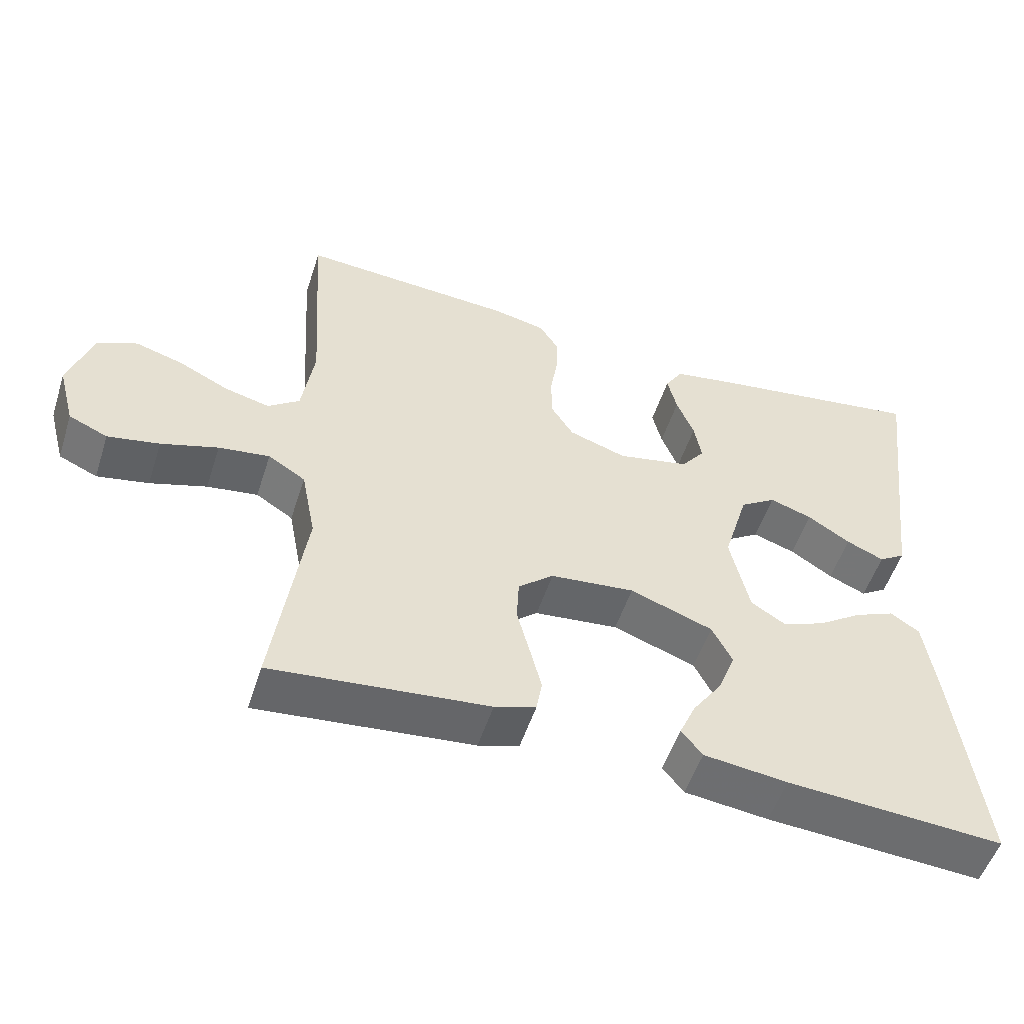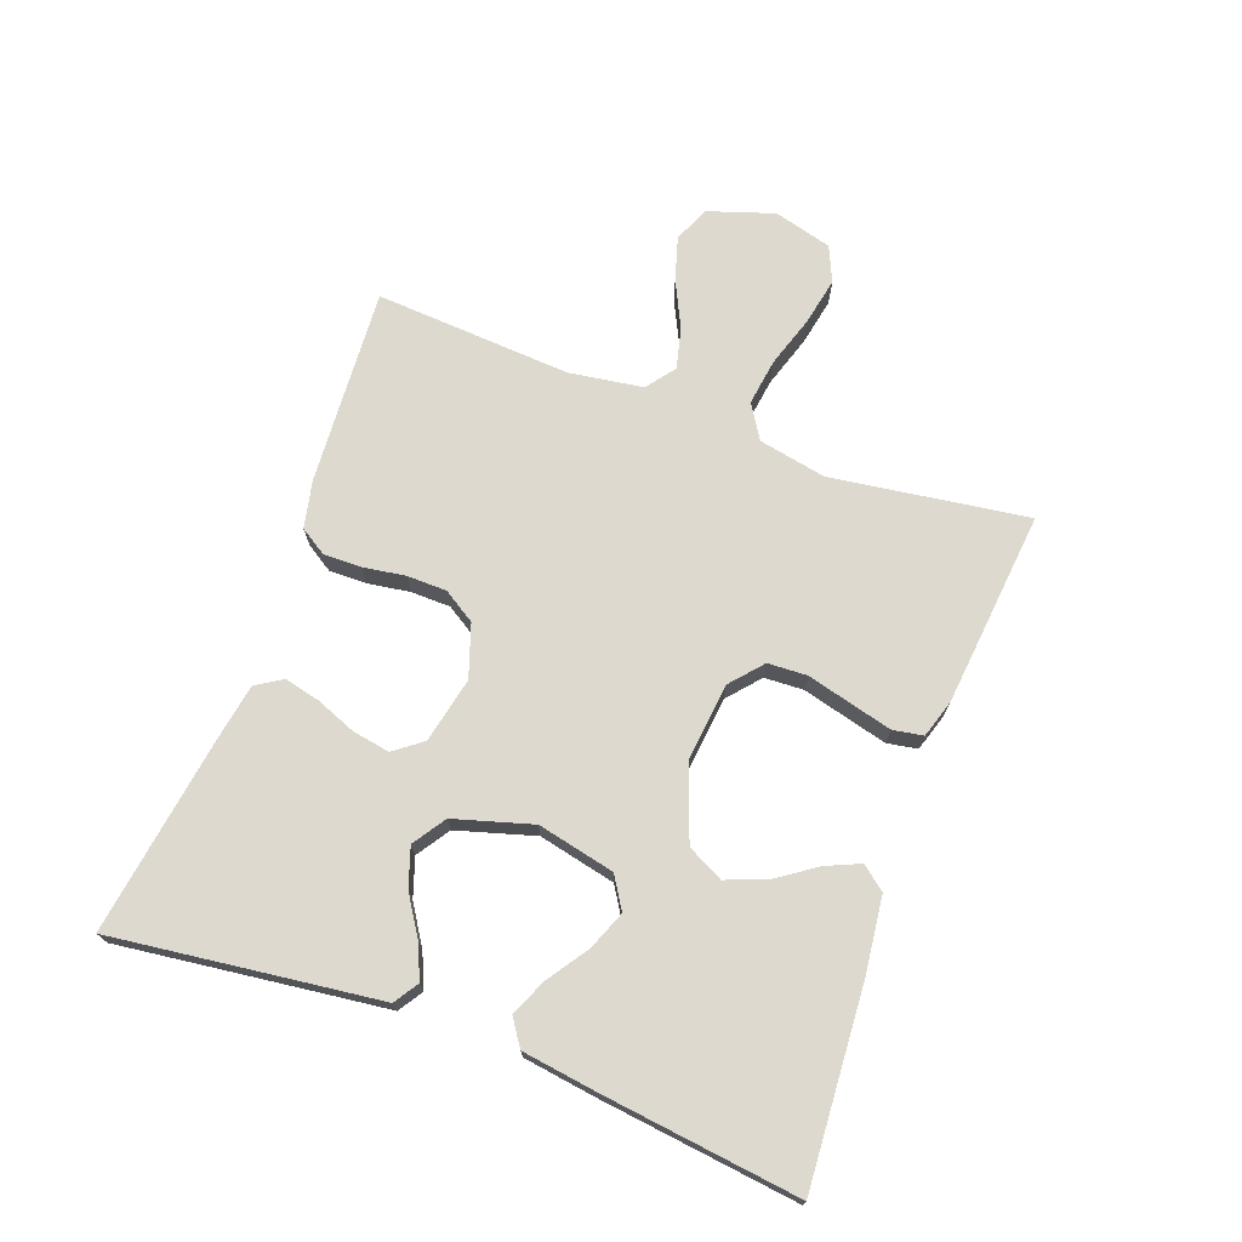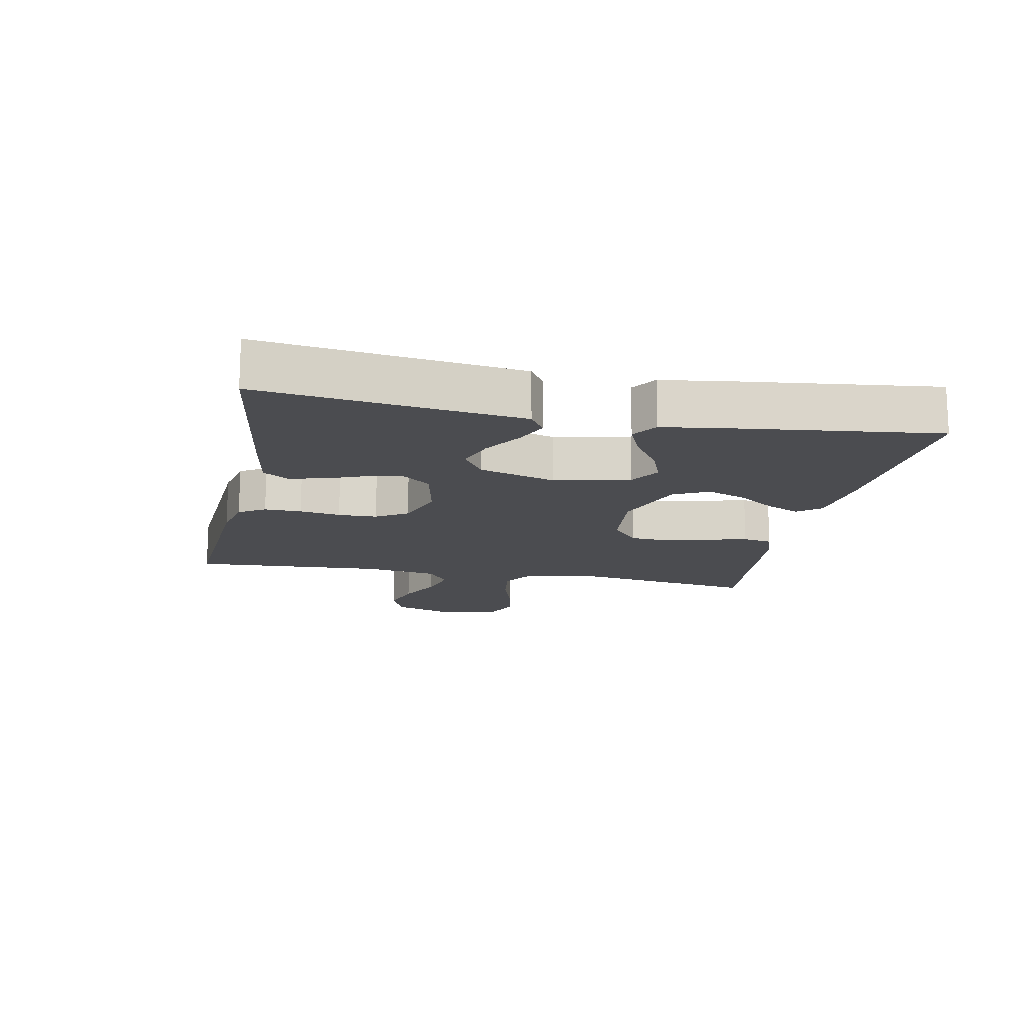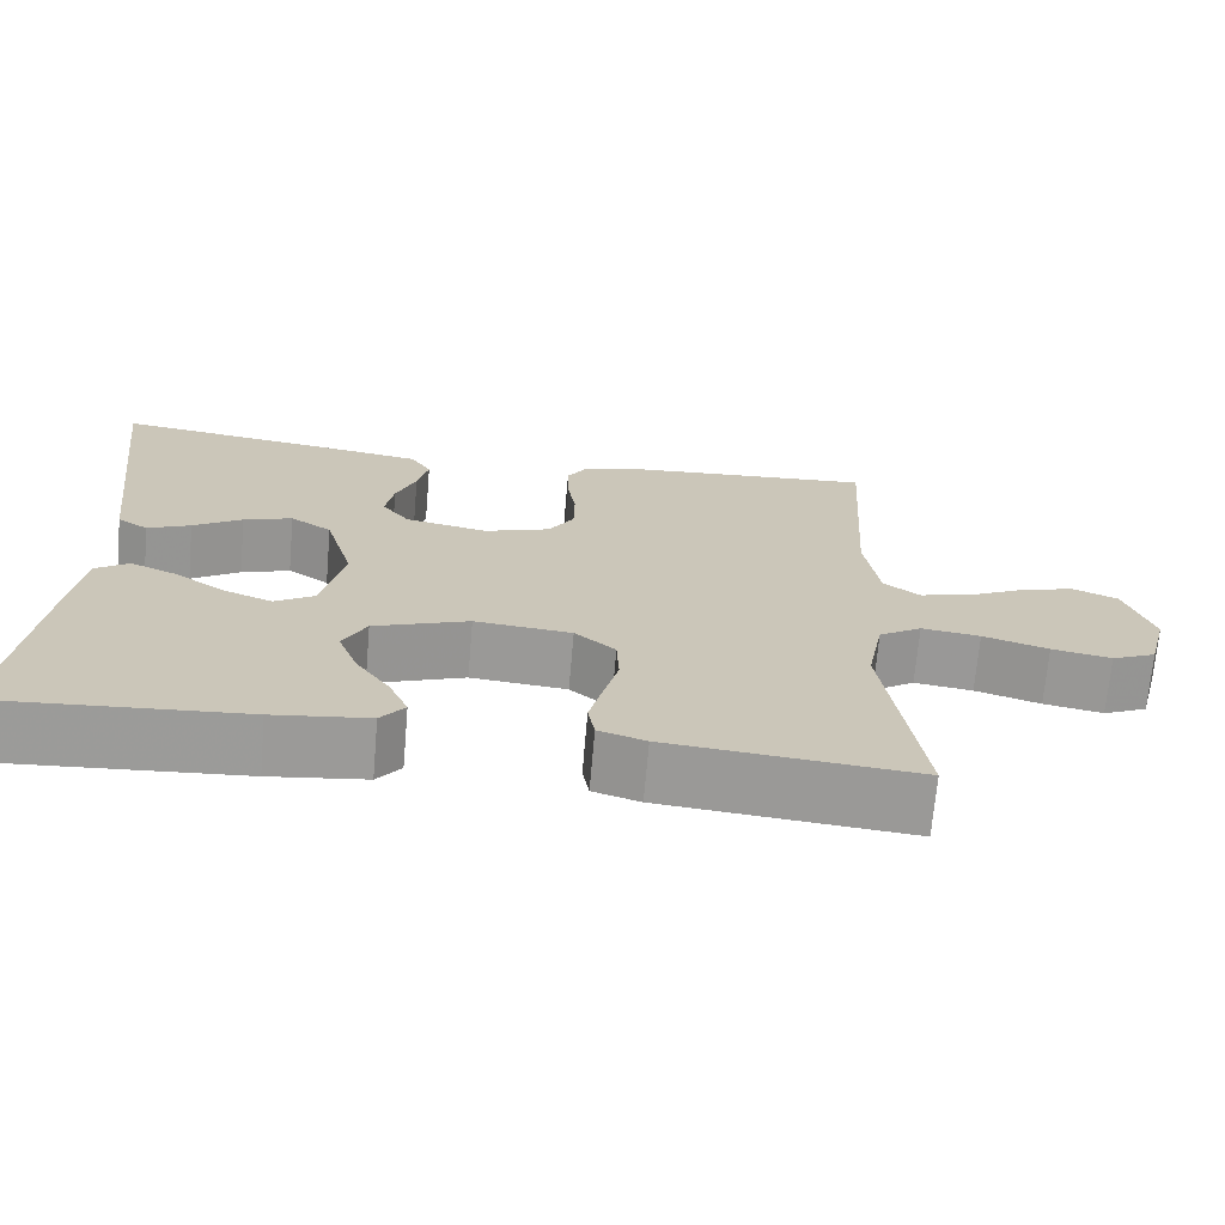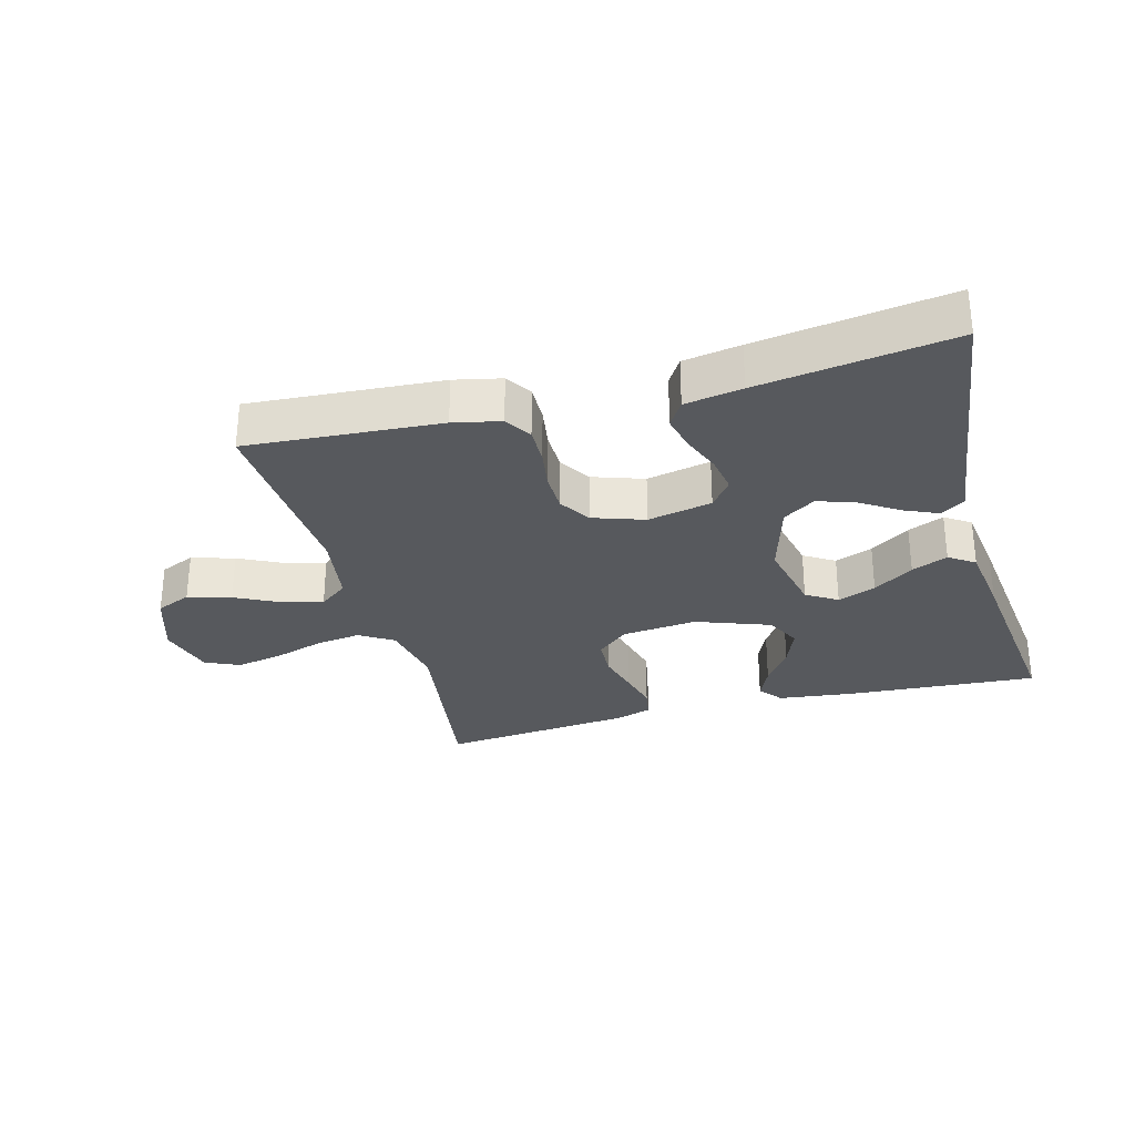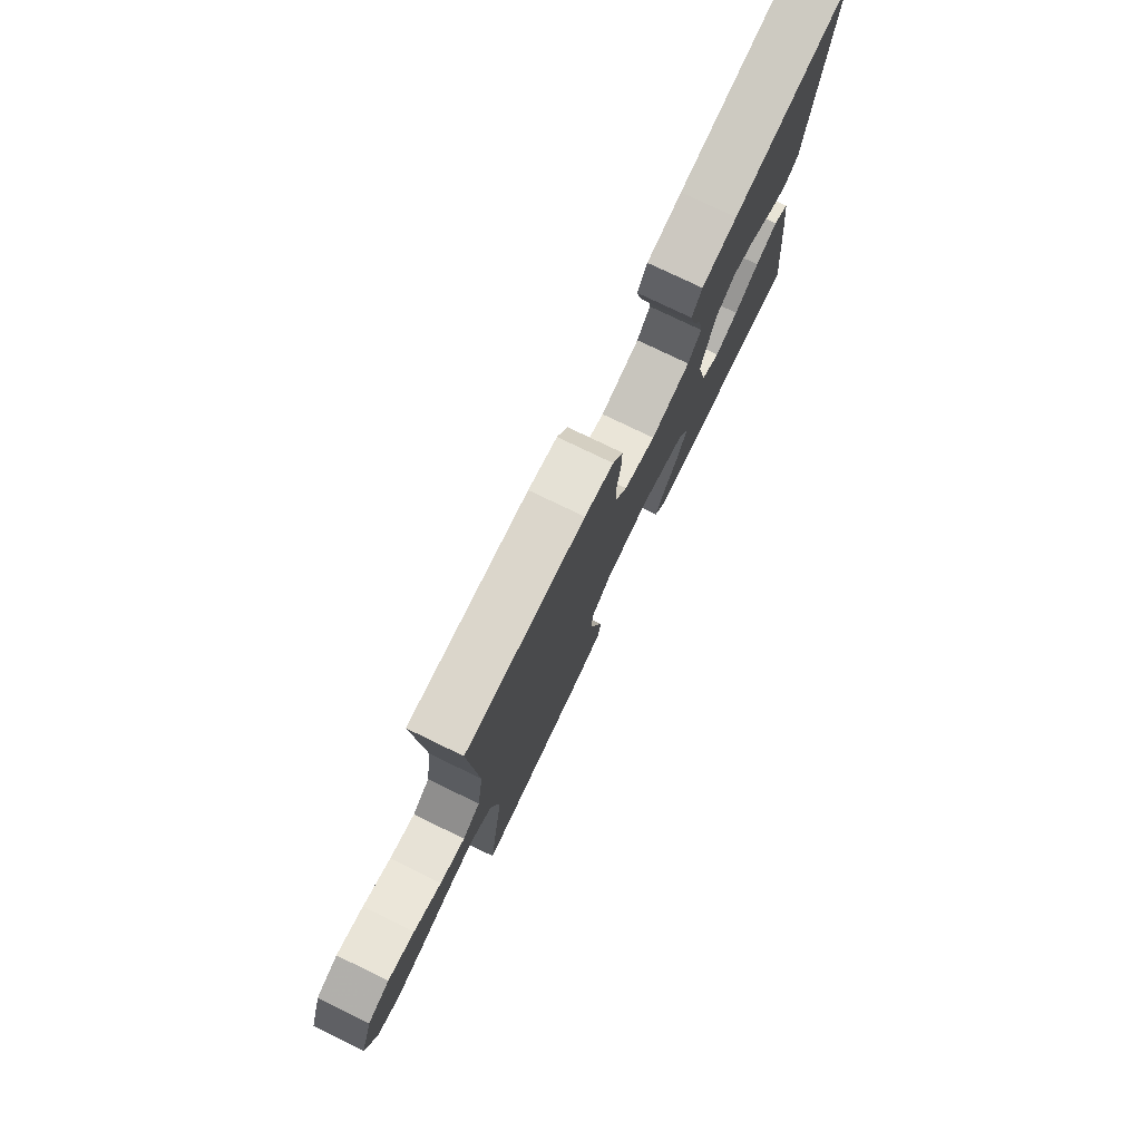
<metadata>
{"format":"obj","ext":"obj","renderer":"f3d","projection":"perspective","resolution":1024,"background":"white","views":[{"elev":-53.1,"azim":-17.8,"up":"+Z"},{"elev":71.8,"azim":110.3,"up":"+Y"},{"elev":-15.2,"azim":78.7,"up":"+Y"},{"elev":-69.6,"azim":175.1,"up":"+Z"},{"elev":-29.7,"azim":15.1,"up":"+Y"},{"elev":77.3,"azim":-64.2,"up":"+Z"}]}
</metadata>
<code>
v 0.5 0.07 0.5
v 0.462 0.07 0.2
v 0.449 0.07 0.095
v 0.412 0.07 0.071
v 0.36 0.07 0.094
v 0.301 0.07 0.132
v 0.242 0.07 0.152
v 0.192 0.07 0.119
v 0.157 0.07 0
v 0.183 0.07 -0.118
v 0.231 0.07 -0.148
v 0.29 0.07 -0.125
v 0.352 0.07 -0.083
v 0.408 0.07 -0.059
v 0.448 0.07 -0.086
v 0.464 0.07 -0.2
v 0.5 0.07 -0.5
v 0.2 0.07 -0.48
v 0.084 0.07 -0.466
v 0.055 0.07 -0.43
v 0.078 0.07 -0.378
v 0.119 0.07 -0.319
v 0.143 0.07 -0.257
v 0.115 0.07 -0.202
v 0 0.07 -0.16
v -0.117 0.07 -0.172
v -0.166 0.07 -0.214
v -0.169 0.07 -0.275
v -0.151 0.07 -0.343
v -0.135 0.07 -0.406
v -0.143 0.07 -0.452
v -0.2 0.07 -0.47
v -0.5 0.07 -0.5
v -0.457 0.07 -0.2
v -0.477 0.07 -0.097
v -0.529 0.07 -0.064
v -0.6 0.07 -0.074
v -0.679 0.07 -0.099
v -0.751 0.07 -0.113
v -0.805 0.07 -0.089
v -0.829 0.07 0
v -0.796 0.07 0.1
v -0.741 0.07 0.124
v -0.674 0.07 0.104
v -0.605 0.07 0.07
v -0.542 0.07 0.054
v -0.498 0.07 0.087
v -0.481 0.07 0.2
v -0.5 0.07 0.5
v -0.2 0.07 0.48
v -0.127 0.07 0.464
v -0.101 0.07 0.423
v -0.102 0.07 0.365
v -0.112 0.07 0.301
v -0.111 0.07 0.24
v -0.08 0.07 0.191
v 0 0.07 0.164
v 0.1 0.07 0.185
v 0.133 0.07 0.228
v 0.123 0.07 0.285
v 0.099 0.07 0.346
v 0.086 0.07 0.401
v 0.111 0.07 0.441
v 0.2 0.07 0.456
v 0.5 0 0.5
v 0.462 0 0.2
v 0.449 0 0.095
v 0.412 0 0.071
v 0.36 0 0.094
v 0.301 0 0.132
v 0.242 0 0.152
v 0.192 0 0.119
v 0.157 0 0
v 0.183 0 -0.118
v 0.231 0 -0.148
v 0.29 0 -0.125
v 0.352 0 -0.083
v 0.408 0 -0.059
v 0.448 0 -0.086
v 0.464 0 -0.2
v 0.5 0 -0.5
v 0.2 0 -0.48
v 0.084 0 -0.466
v 0.055 0 -0.43
v 0.078 0 -0.378
v 0.119 0 -0.319
v 0.143 0 -0.257
v 0.115 0 -0.202
v 0 0 -0.16
v -0.117 0 -0.172
v -0.166 0 -0.214
v -0.169 0 -0.275
v -0.151 0 -0.343
v -0.135 0 -0.406
v -0.143 0 -0.452
v -0.2 0 -0.47
v -0.5 0 -0.5
v -0.457 0 -0.2
v -0.477 0 -0.097
v -0.529 0 -0.064
v -0.6 0 -0.074
v -0.679 0 -0.099
v -0.751 0 -0.113
v -0.805 0 -0.089
v -0.829 0 0
v -0.796 0 0.1
v -0.741 0 0.124
v -0.674 0 0.104
v -0.605 0 0.07
v -0.542 0 0.054
v -0.498 0 0.087
v -0.481 0 0.2
v -0.5 0 0.5
v -0.2 0 0.48
v -0.127 0 0.464
v -0.101 0 0.423
v -0.102 0 0.365
v -0.112 0 0.301
v -0.111 0 0.24
v -0.08 0 0.191
v 0 0 0.164
v 0.1 0 0.185
v 0.133 0 0.228
v 0.123 0 0.285
v 0.099 0 0.346
v 0.086 0 0.401
v 0.111 0 0.441
v 0.2 0 0.456
f 63 64 1 2
f 60 61 62 63
f 59 60 63 2
f 58 59 2
f 57 58 2
f 51 52 53 54
f 51 54 55
f 48 49 50 51
f 47 48 51 55
f 46 47 55 56
f 42 43 44 45
f 42 45 46
f 41 42 46
f 40 41 46
f 37 38 39 40
f 36 37 40 46
f 35 36 46 56
f 31 32 33 34
f 28 29 30 31
f 28 31 34 35
f 19 20 21 22
f 19 22 23
f 18 19 23
f 17 18 23
f 16 17 23 24
f 12 13 14 15
f 11 12 15 16
f 3 4 5 6
f 3 6 7
f 2 3 7
f 57 2 7
f 35 56 57
f 35 57 7 8
f 27 28 35
f 26 27 35 8
f 25 26 8 9
f 11 16 24 25
f 10 11 25
f 9 10 25
f 66 65 128 127
f 127 126 125 124
f 66 127 124 123
f 66 123 122
f 66 122 121
f 118 117 116 115
f 119 118 115
f 115 114 113 112
f 119 115 112 111
f 120 119 111 110
f 109 108 107 106
f 110 109 106
f 110 106 105
f 110 105 104
f 104 103 102 101
f 110 104 101 100
f 120 110 100 99
f 98 97 96 95
f 95 94 93 92
f 99 98 95 92
f 86 85 84 83
f 87 86 83
f 87 83 82
f 87 82 81
f 88 87 81 80
f 79 78 77 76
f 80 79 76 75
f 70 69 68 67
f 71 70 67
f 71 67 66
f 71 66 121
f 121 120 99
f 72 71 121 99
f 99 92 91
f 72 99 91 90
f 73 72 90 89
f 89 88 80 75
f 89 75 74
f 89 74 73
f 1 65 66 2
f 2 66 67 3
f 3 67 68 4
f 4 68 69 5
f 5 69 70 6
f 6 70 71 7
f 7 71 72 8
f 8 72 73 9
f 9 73 74 10
f 10 74 75 11
f 11 75 76 12
f 12 76 77 13
f 13 77 78 14
f 14 78 79 15
f 15 79 80 16
f 16 80 81 17
f 17 81 82 18
f 18 82 83 19
f 19 83 84 20
f 20 84 85 21
f 21 85 86 22
f 22 86 87 23
f 23 87 88 24
f 24 88 89 25
f 25 89 90 26
f 26 90 91 27
f 27 91 92 28
f 28 92 93 29
f 29 93 94 30
f 30 94 95 31
f 31 95 96 32
f 32 96 97 33
f 33 97 98 34
f 34 98 99 35
f 35 99 100 36
f 36 100 101 37
f 37 101 102 38
f 38 102 103 39
f 39 103 104 40
f 40 104 105 41
f 41 105 106 42
f 42 106 107 43
f 43 107 108 44
f 44 108 109 45
f 45 109 110 46
f 46 110 111 47
f 47 111 112 48
f 48 112 113 49
f 49 113 114 50
f 50 114 115 51
f 51 115 116 52
f 52 116 117 53
f 53 117 118 54
f 54 118 119 55
f 55 119 120 56
f 56 120 121 57
f 57 121 122 58
f 58 122 123 59
f 59 123 124 60
f 60 124 125 61
f 61 125 126 62
f 62 126 127 63
f 63 127 128 64
f 64 128 65 1

</code>
